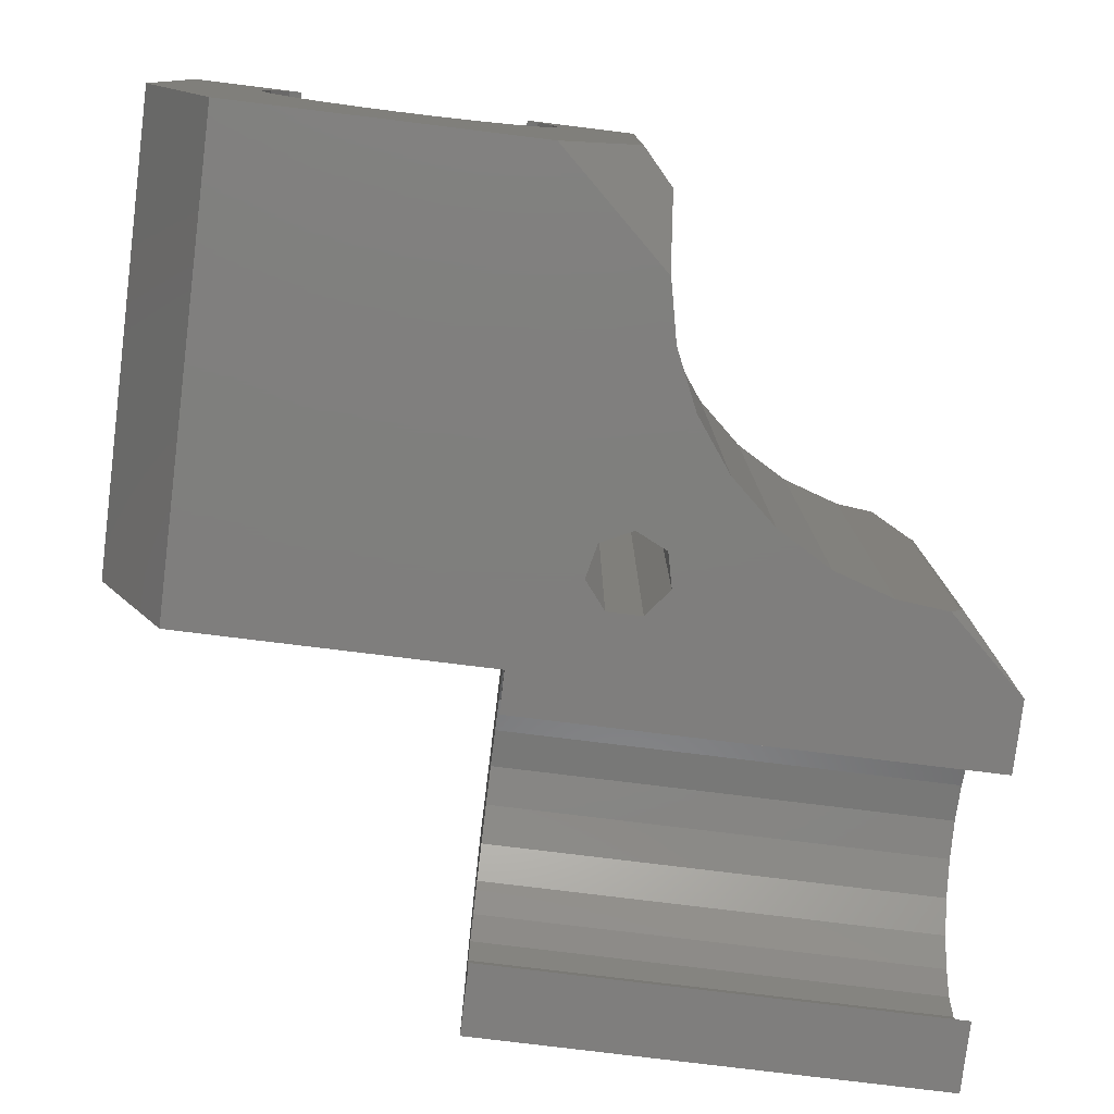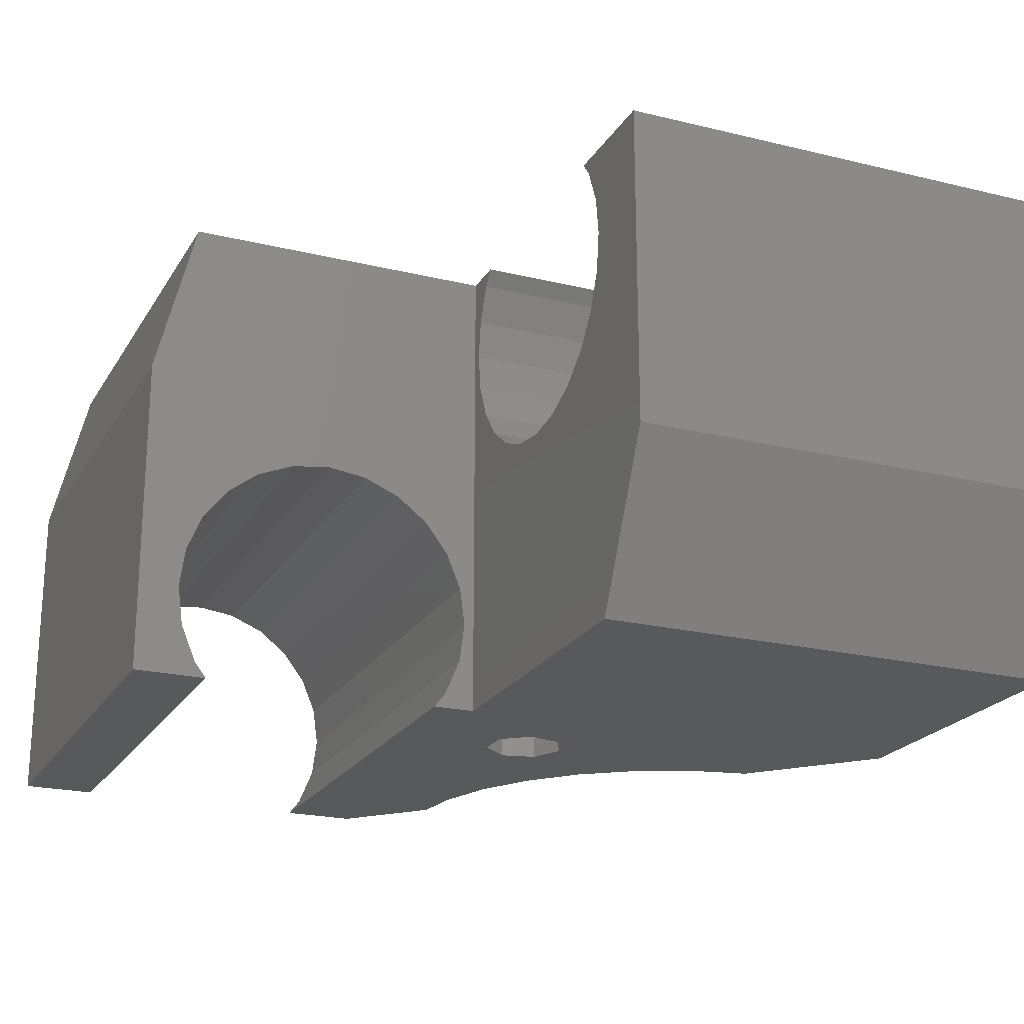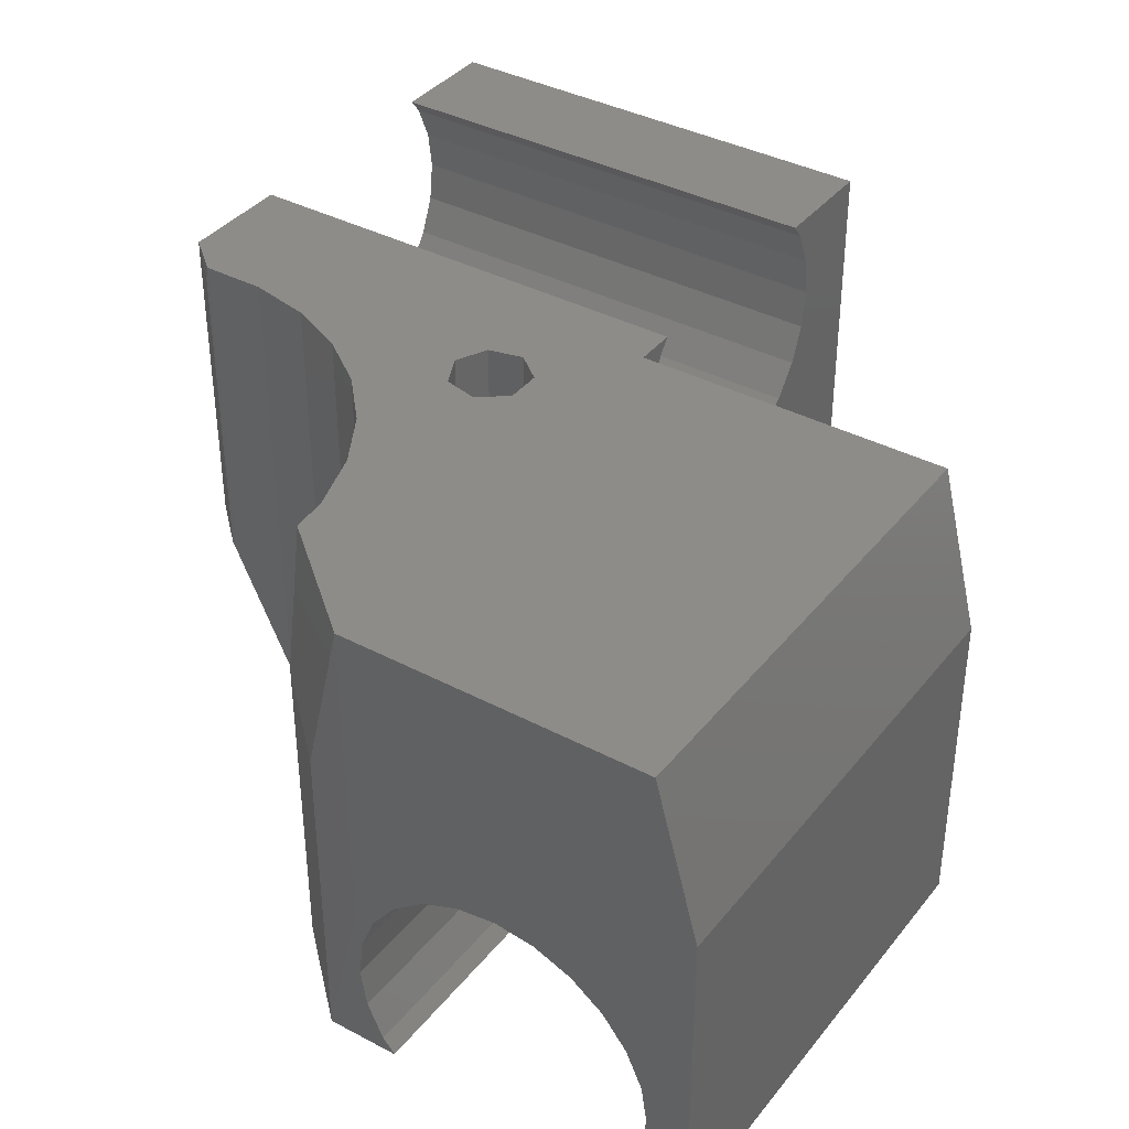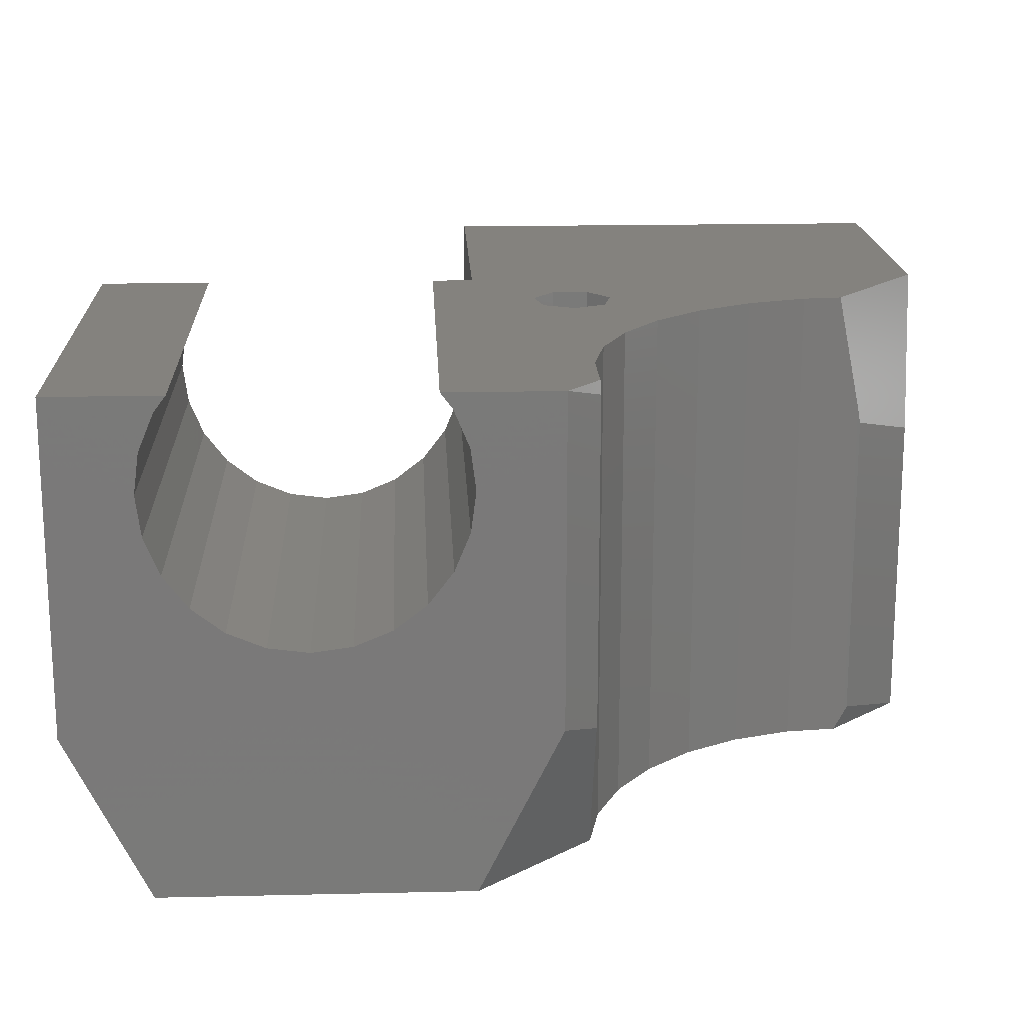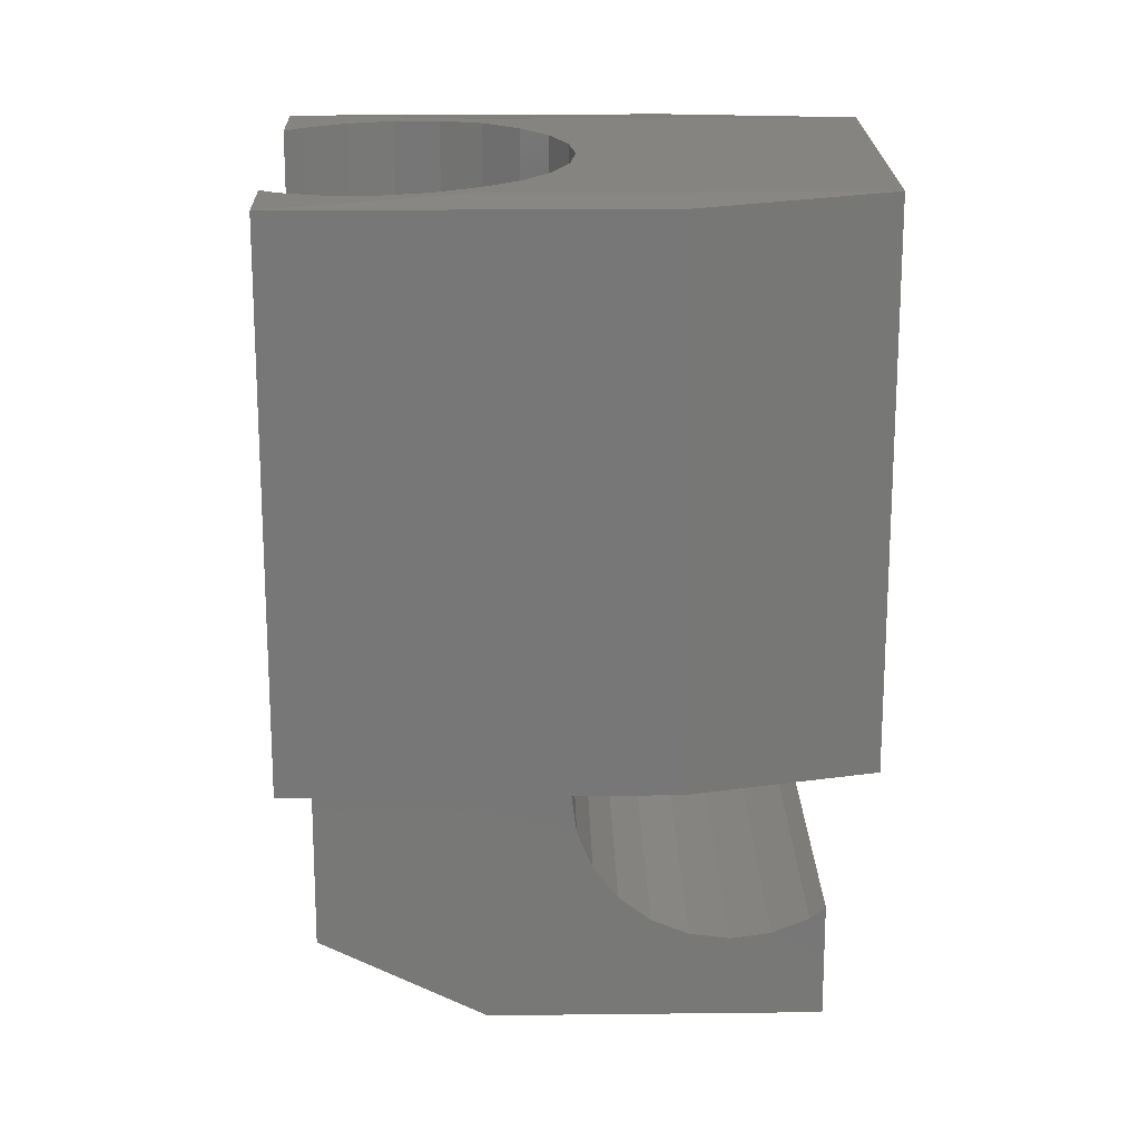
<metadata>
{"format":"stl","ext":"stl","renderer":"f3d","projection":"perspective","resolution":1024,"background":"white","views":[{"elev":-78.6,"azim":83.0,"up":"+Z"},{"elev":-21.7,"azim":-23.2,"up":"+Z"},{"elev":38.0,"azim":-146.1,"up":"+Z"},{"elev":17.6,"azim":87.4,"up":"+Z"},{"elev":19.9,"azim":-91.2,"up":"+Y"}]}
</metadata>
<code>
# stl→obj: 173 verts, 350 faces
v -9.5 8 -12
v -9.5 8 4
v -9.5 31.3 -12
v -9.5 31.3 4
v 31.49 -11.5 -4
v 8 -11.5 12
v 8 -11.5 -4
v 31.49 -11.5 12
v -5.92 19.91 -12
v -5.92 8 -12
v -5.92 31.3 -12
v 5.92 8 -12
v 11.2 12.13 -12
v 8 8 -12
v 5.92 19.09 -12
v 14.3 21.9 -12
v 12.55 14.95 -12
v 5.92 31.3 -12
v 13.33 24.88 -12
v 9.5 31.3 -12
v 13.06 27.45 -12
v 11.64 14.22 -12
v 11.2 13.87 -12
v 14.25 14.56 -12
v 15.86 19.18 -12
v 17.96 16.85 -12
v 14.25 11.44 -12
v 12.55 11.05 -12
v 23.36 13.73 -12
v 26.31 13.11 -12
v 31.49 7.5 -12
v 31.49 -7.5 -12
v 8 -7.5 -12
v 20.5 15.01 -12
v 15 13 -12
v 14.49 11.94 -12
v 14.76 13.51 -12
v 8 -7.582 -11.84
v -7.5 31.49 -4
v -7.5 31.49 12
v -9.475 8 4.101
v 7.5 31.49 12
v 13 28 6.078
v 9.5 31.3 4
v 13.13 26.8 12
v 13.01 28.14 5.279
v 31.49 11.5 12
v 29.7 13.11 11.35
v 29.59 13.09 12
v 31.49 7.5 4
v 31.49 6.733 4.323
v 31.49 6.495 3.75
v 31.49 5.303 2.197
v 31.49 6.495 3.749
v 31.49 3.75 1.005
v 31.49 1.941 0.2556
v 31.49 -1.941 0.2556
v 31.49 0 2.662e-15
v 31.49 -3.75 1.005
v 31.49 -5.303 2.197
v 31.49 -6.495 3.749
v 31.49 -6.495 3.75
v 31.49 -7.244 5.559
v 31.49 -7.5 7.5
v 31.49 -7.244 9.441
v 31.49 -6.974 10.09
v 11.2 13.87 12
v 8 8 12
v 8 5.92 12
v 12.55 11.05 12
v 29.57 13.08 12
v 31.49 5.92 12
v 26.43 13.08 12
v 19.09 5.92 12
v 23.36 13.73 12
v 20.5 15.01 12
v -7.5 8 12
v 14.3 21.9 12
v 12.12 14.6 12
v 12.55 14.95 12
v 15.86 19.18 12
v 11.2 12.13 12
v 13.33 24.88 12
v 14.76 12.49 12
v 14.25 14.56 12
v 17.96 16.85 12
v 15 13 12
v 14.49 14.06 12
v 14.25 11.44 12
v 19.91 -5.92 12
v 31.49 -5.92 12
v 8 -5.92 12
v -7.244 31.45 -5.559
v -6.599 31.49 -4
v -7.5 31.41 -7.5
v -7.244 31.36 -9.441
v -6.725 31.33 -10.69
v 7.5 31.49 -4
v 6.746 31.48 -4.355
v 6.599 31.49 -4
v 5.303 31.49 -2.197
v 6.495 31.49 -3.75
v 1.744e-15 31.49 2.662e-15
v 3.75 31.49 -1.005
v 1.941 31.49 -0.2556
v -1.941 31.49 -0.2556
v -3.749 31.49 -1.004
v -3.75 31.49 -1.005
v -6.495 31.49 -3.751
v -5.303 31.49 -2.197
v -6.495 31.49 -3.75
v 13.01 28.14 -10.72
v 29.7 13.11 -4.651
v 31.49 11.5 -4
v 31.49 6.495 11.25
v 31.49 7.244 9.442
v 31.49 7.244 9.441
v 31.49 7.244 5.559
v 31.49 7.5 7.5
v 31.49 -6.495 11.25
v -6.495 31.32 -11.25
v -6.486 31.32 -11.26
v 6.495 31.32 -11.25
v 6.501 31.32 -11.24
v 7.244 31.36 -9.441
v 7.5 31.41 -7.5
v 7.244 31.45 -5.559
v 13 28 -11.02
v 26.43 13.08 -11.78
v 29.57 13.08 -4.996
v -7.5 8 -7.5
v -7.244 8 -9.441
v 7.244 8 -9.441
v 7.229 8 -9.479
v 6.495 8 -11.25
v -6.495 8 -11.25
v -7.244 8 -5.559
v 5.303 8 -2.197
v 6.495 8 -3.75
v 1.941 8 -0.2556
v -3.472e-15 8 -2.554e-15
v 7.5 8 -7.5
v -7.229 8 -5.521
v -3.75 8 -1.005
v -5.303 8 -2.197
v 3.75 8 -1.005
v 7.244 8 -5.559
v -6.495 8 -3.75
v -1.979 8 -0.2712
v -1.941 8 -0.2556
v 6.47 8 -11.28
v 8 -7.229 9.479
v 8 -7.244 9.441
v 8 5.303 2.197
v 8 3.75 1.005
v 8 -7.5 7.5
v 8 -7.244 5.559
v 8 -6.495 11.25
v 8 1.941 0.2556
v 8 0 -2.554e-15
v 8 6.495 3.75
v 8 5.328 2.229
v 8 6.47 11.28
v 8 6.511 11.21
v 8 6.495 11.25
v 8 -6.495 3.75
v 8 -1.941 0.2556
v 8 -3.75 1.005
v 8 -5.328 2.229
v 8 7.244 5.559
v 8 7.5 7.5
v 8 7.244 9.441
v 8 -5.303 2.197
f 1 2 3
f 3 2 4
f 5 6 7
f 5 8 6
f 1 9 10
f 9 3 11
f 1 3 9
f 12 13 14
f 15 16 17
f 15 18 19
f 18 20 21
f 18 21 19
f 15 19 16
f 22 23 15
f 24 25 26
f 27 14 28
f 29 30 31
f 32 33 27
f 32 27 31
f 12 15 23
f 12 23 13
f 26 34 35
f 14 13 28
f 14 27 33
f 29 31 27
f 29 36 34
f 27 36 29
f 36 35 34
f 26 35 37
f 26 37 24
f 25 24 17
f 25 17 16
f 17 22 15
f 32 5 38
f 33 32 38
f 5 32 31
f 3 4 39
f 39 4 40
f 2 41 4
f 4 41 40
f 42 43 44
f 42 45 43
f 44 43 46
f 47 48 49
f 5 7 38
f 50 51 52
f 50 53 31
f 50 52 54
f 50 54 53
f 31 53 55
f 31 55 56
f 31 57 5
f 56 58 31
f 58 57 31
f 57 59 5
f 59 60 5
f 60 61 5
f 61 62 5
f 63 8 5
f 63 5 62
f 64 8 63
f 65 8 64
f 66 8 65
f 42 40 67
f 68 69 70
f 47 49 71
f 72 73 74
f 47 73 72
f 47 71 73
f 74 73 75
f 74 75 76
f 67 40 77
f 78 67 79
f 80 81 78
f 68 82 67
f 45 42 83
f 67 77 68
f 42 67 83
f 67 78 83
f 78 79 80
f 74 76 84
f 81 85 86
f 87 76 86
f 85 81 80
f 85 88 86
f 88 87 86
f 87 84 76
f 82 68 70
f 84 89 74
f 70 69 74
f 70 74 89
f 8 90 6
f 91 90 8
f 90 92 6
f 77 40 41
f 93 39 94
f 3 39 95
f 39 93 95
f 3 95 96
f 3 96 97
f 98 99 100
f 101 42 98
f 102 98 100
f 101 98 102
f 40 42 103
f 42 101 104
f 42 104 105
f 42 105 103
f 40 103 106
f 40 106 107
f 40 107 108
f 109 94 39
f 40 108 110
f 40 110 39
f 110 111 39
f 111 109 39
f 20 44 112
f 112 44 46
f 113 48 114
f 114 48 47
f 72 115 47
f 115 116 47
f 116 117 47
f 51 50 118
f 117 119 47
f 119 50 47
f 118 50 119
f 8 120 91
f 8 66 120
f 8 120 120
f 8 120 120
f 98 44 20
f 98 42 44
f 3 97 121
f 3 121 122
f 3 122 11
f 18 123 20
f 20 123 124
f 124 125 20
f 125 126 20
f 126 98 20
f 127 99 98
f 127 98 126
f 50 31 114
f 47 50 114
f 128 21 20
f 112 128 20
f 129 31 30
f 129 130 31
f 114 31 130
f 113 114 130
f 131 132 96
f 95 131 96
f 133 125 134
f 134 125 124
f 124 135 134
f 124 123 135
f 136 10 9
f 122 121 9
f 121 136 9
f 137 95 93
f 137 131 95
f 102 138 101
f 102 139 138
f 105 140 103
f 103 140 141
f 126 125 142
f 142 125 133
f 143 93 94
f 109 143 94
f 143 137 93
f 108 144 110
f 110 144 145
f 104 146 105
f 105 146 140
f 100 139 102
f 100 99 139
f 99 127 147
f 99 147 139
f 101 138 104
f 104 138 146
f 97 136 121
f 97 132 136
f 96 132 97
f 9 11 122
f 148 109 111
f 148 143 109
f 145 111 110
f 145 148 111
f 107 144 108
f 107 149 144
f 126 147 127
f 126 142 147
f 103 141 106
f 106 141 150
f 135 15 151
f 135 123 15
f 123 18 15
f 150 149 106
f 106 149 107
f 12 151 15
f 90 91 120
f 120 66 152
f 152 66 65
f 152 65 153
f 154 55 53
f 154 155 55
f 63 156 64
f 63 157 156
f 120 120 158
f 158 120 152
f 90 158 92
f 90 120 120
f 90 120 158
f 159 58 56
f 159 160 58
f 161 54 52
f 161 162 54
f 65 64 153
f 153 64 156
f 163 74 69
f 115 164 116
f 115 165 164
f 62 157 63
f 62 166 157
f 167 59 57
f 167 168 59
f 61 166 62
f 61 169 166
f 155 56 55
f 155 159 56
f 161 52 51
f 118 170 51
f 170 161 51
f 162 53 54
f 162 154 53
f 171 118 119
f 171 170 118
f 116 172 117
f 116 164 172
f 160 57 58
f 160 167 57
f 60 169 61
f 60 173 169
f 168 60 59
f 168 173 60
f 172 171 119
f 117 172 119
f 74 165 115
f 72 74 115
f 74 163 165
f 83 43 45
f 83 19 43
f 19 128 43
f 21 128 19
f 75 29 76
f 76 29 34
f 71 130 73
f 73 130 129
f 19 83 78
f 16 19 78
f 49 48 71
f 71 48 130
f 48 113 130
f 128 112 46
f 43 128 46
f 73 129 75
f 75 129 29
f 129 30 29
f 76 34 86
f 86 34 26
f 25 81 86
f 26 25 86
f 16 78 81
f 25 16 81
f 1 10 136
f 144 41 2
f 150 77 41
f 137 1 131
f 143 2 137
f 148 2 143
f 141 68 77
f 144 2 145
f 149 41 144
f 150 41 149
f 141 77 150
f 140 68 141
f 146 68 140
f 138 68 146
f 139 68 138
f 147 68 139
f 142 14 68
f 133 14 142
f 134 14 133
f 135 14 134
f 151 12 14
f 151 14 135
f 142 68 147
f 145 2 148
f 131 1 132
f 137 2 1
f 132 1 136
f 92 158 6
f 6 158 152
f 152 153 6
f 153 156 6
f 156 157 6
f 157 7 6
f 166 7 157
f 169 7 166
f 168 7 173
f 167 7 168
f 160 38 167
f 159 14 160
f 155 14 159
f 154 14 155
f 162 14 154
f 161 14 162
f 170 14 161
f 172 164 68
f 164 165 68
f 165 163 68
f 163 69 68
f 171 172 68
f 171 68 14
f 171 14 170
f 160 14 33
f 173 7 169
f 160 33 38
f 167 38 7
f 82 23 67
f 82 13 23
f 87 35 84
f 84 35 36
f 79 17 80
f 79 22 17
f 89 27 70
f 70 27 28
f 70 28 82
f 82 28 13
f 67 22 79
f 67 23 22
f 35 87 37
f 37 87 88
f 84 36 89
f 89 36 27
f 80 24 85
f 80 17 24
f 88 24 37
f 88 85 24

</code>
